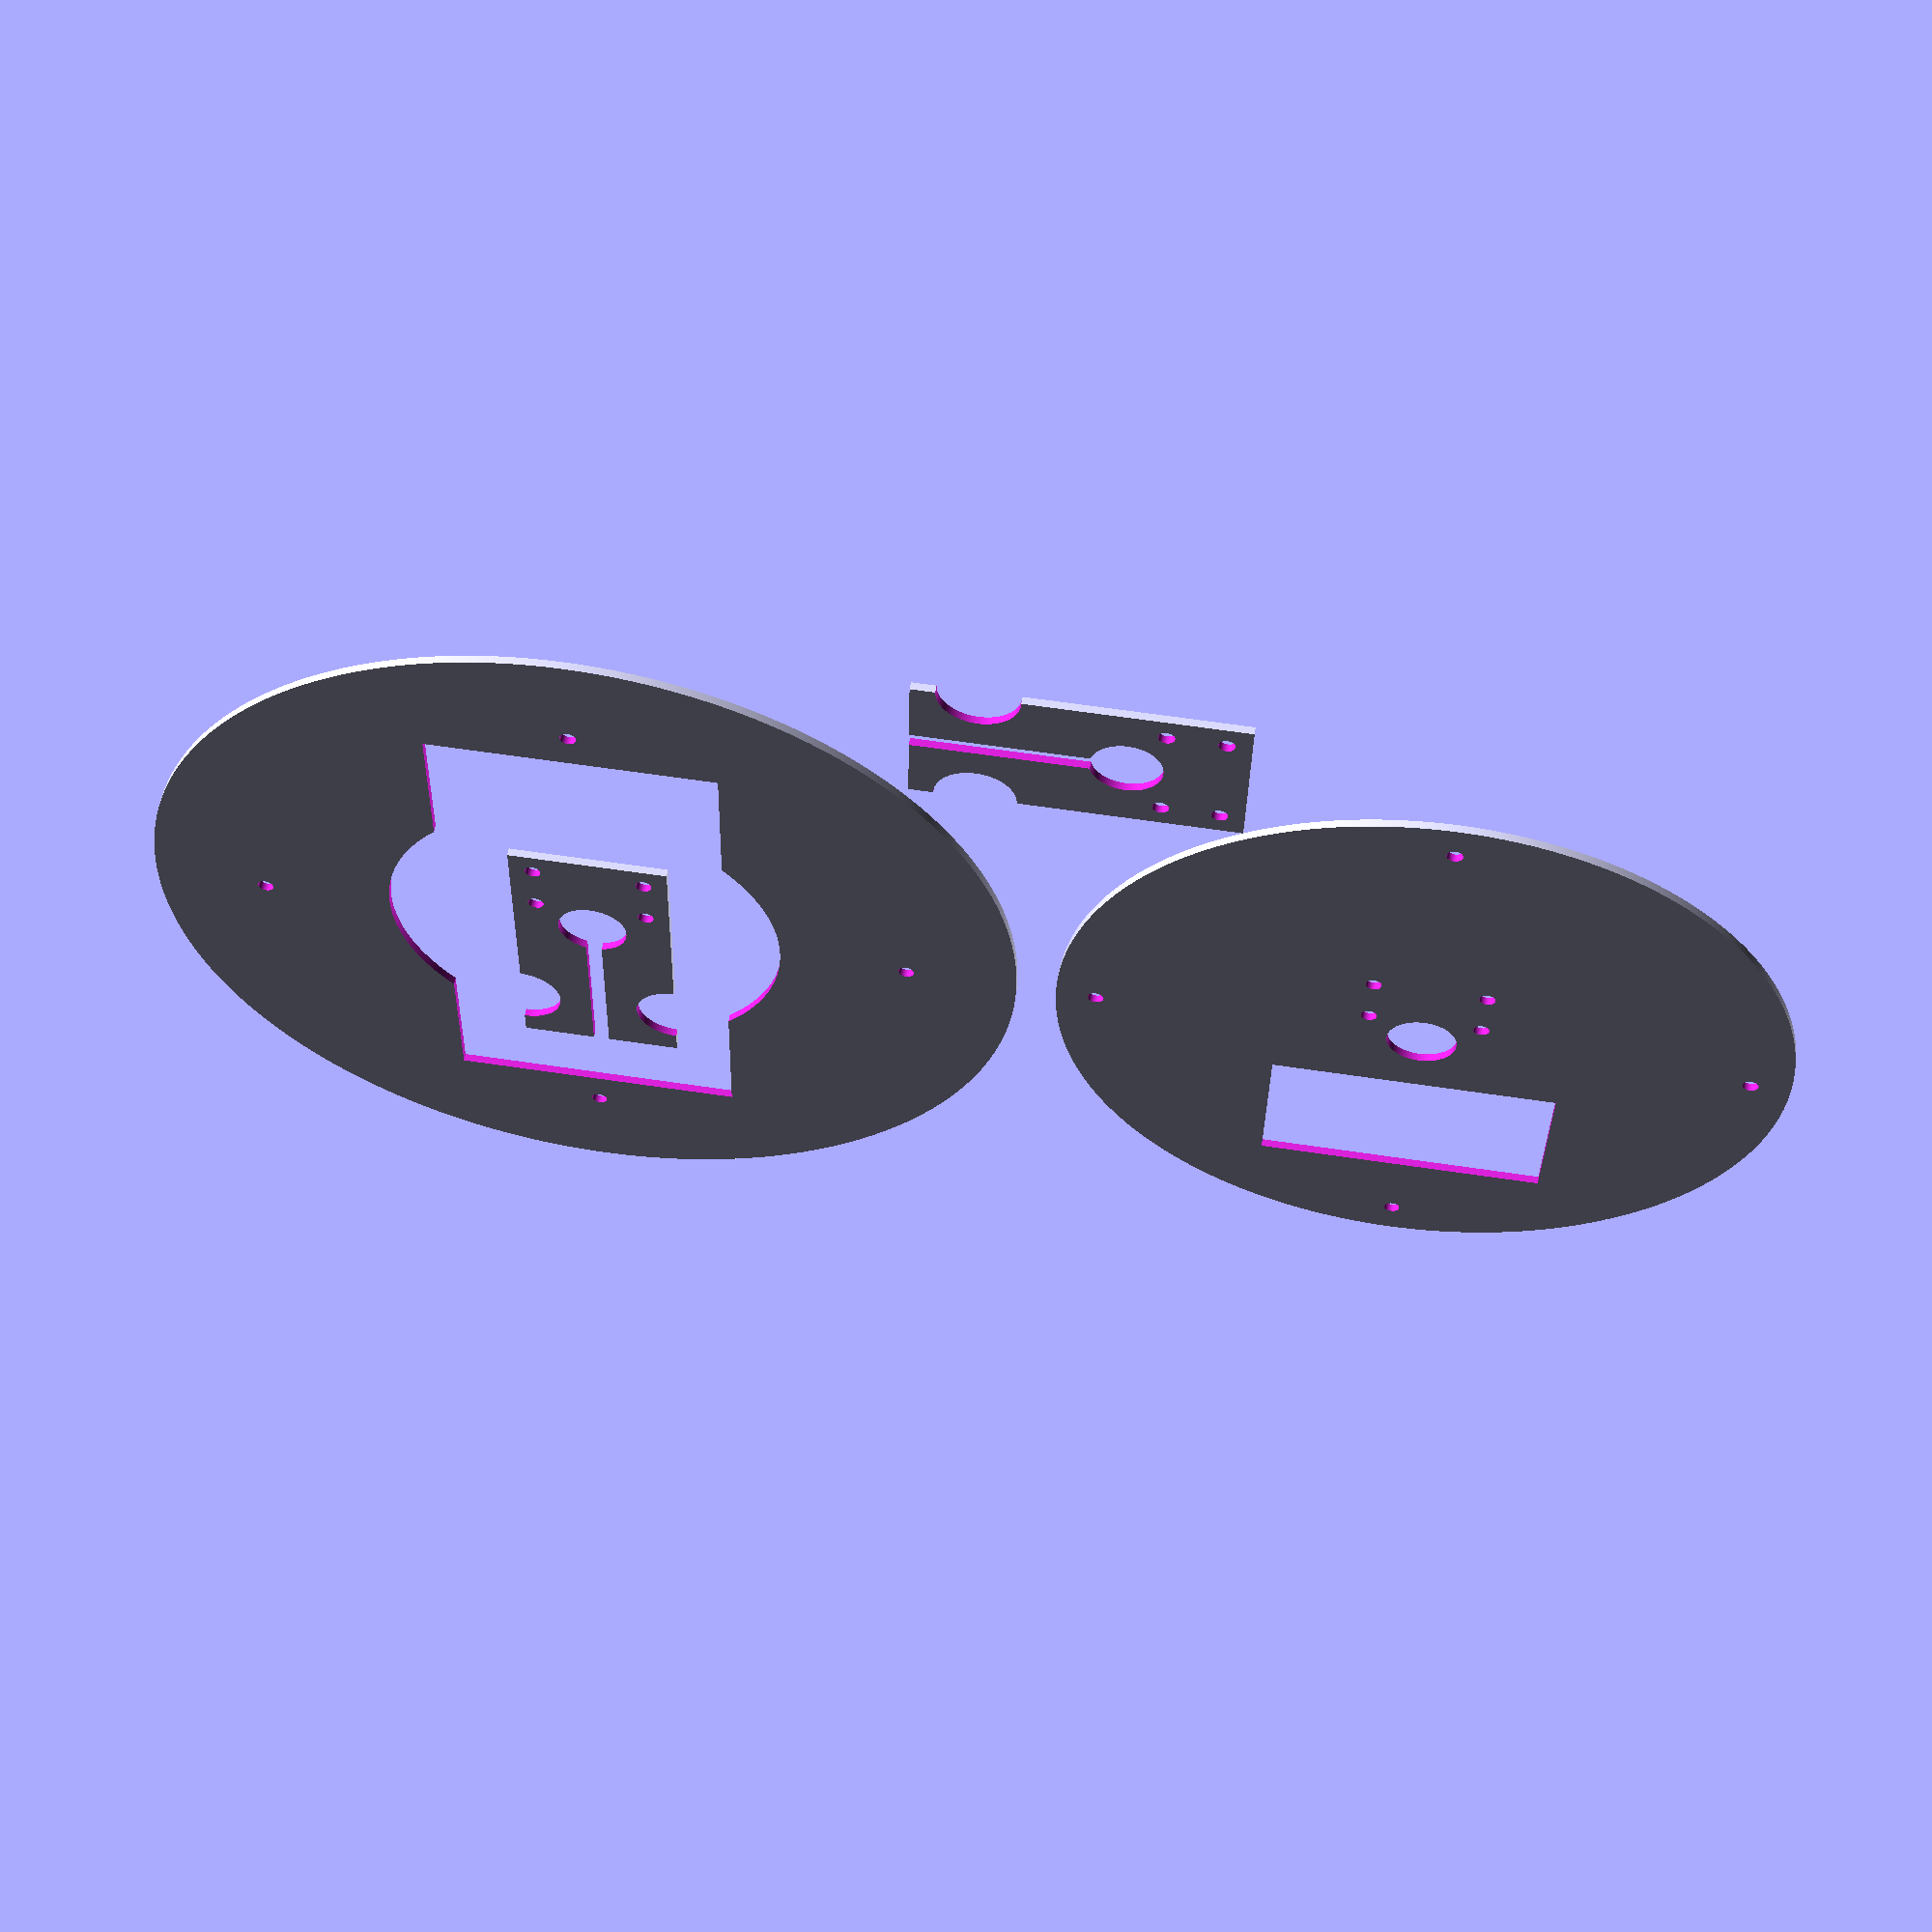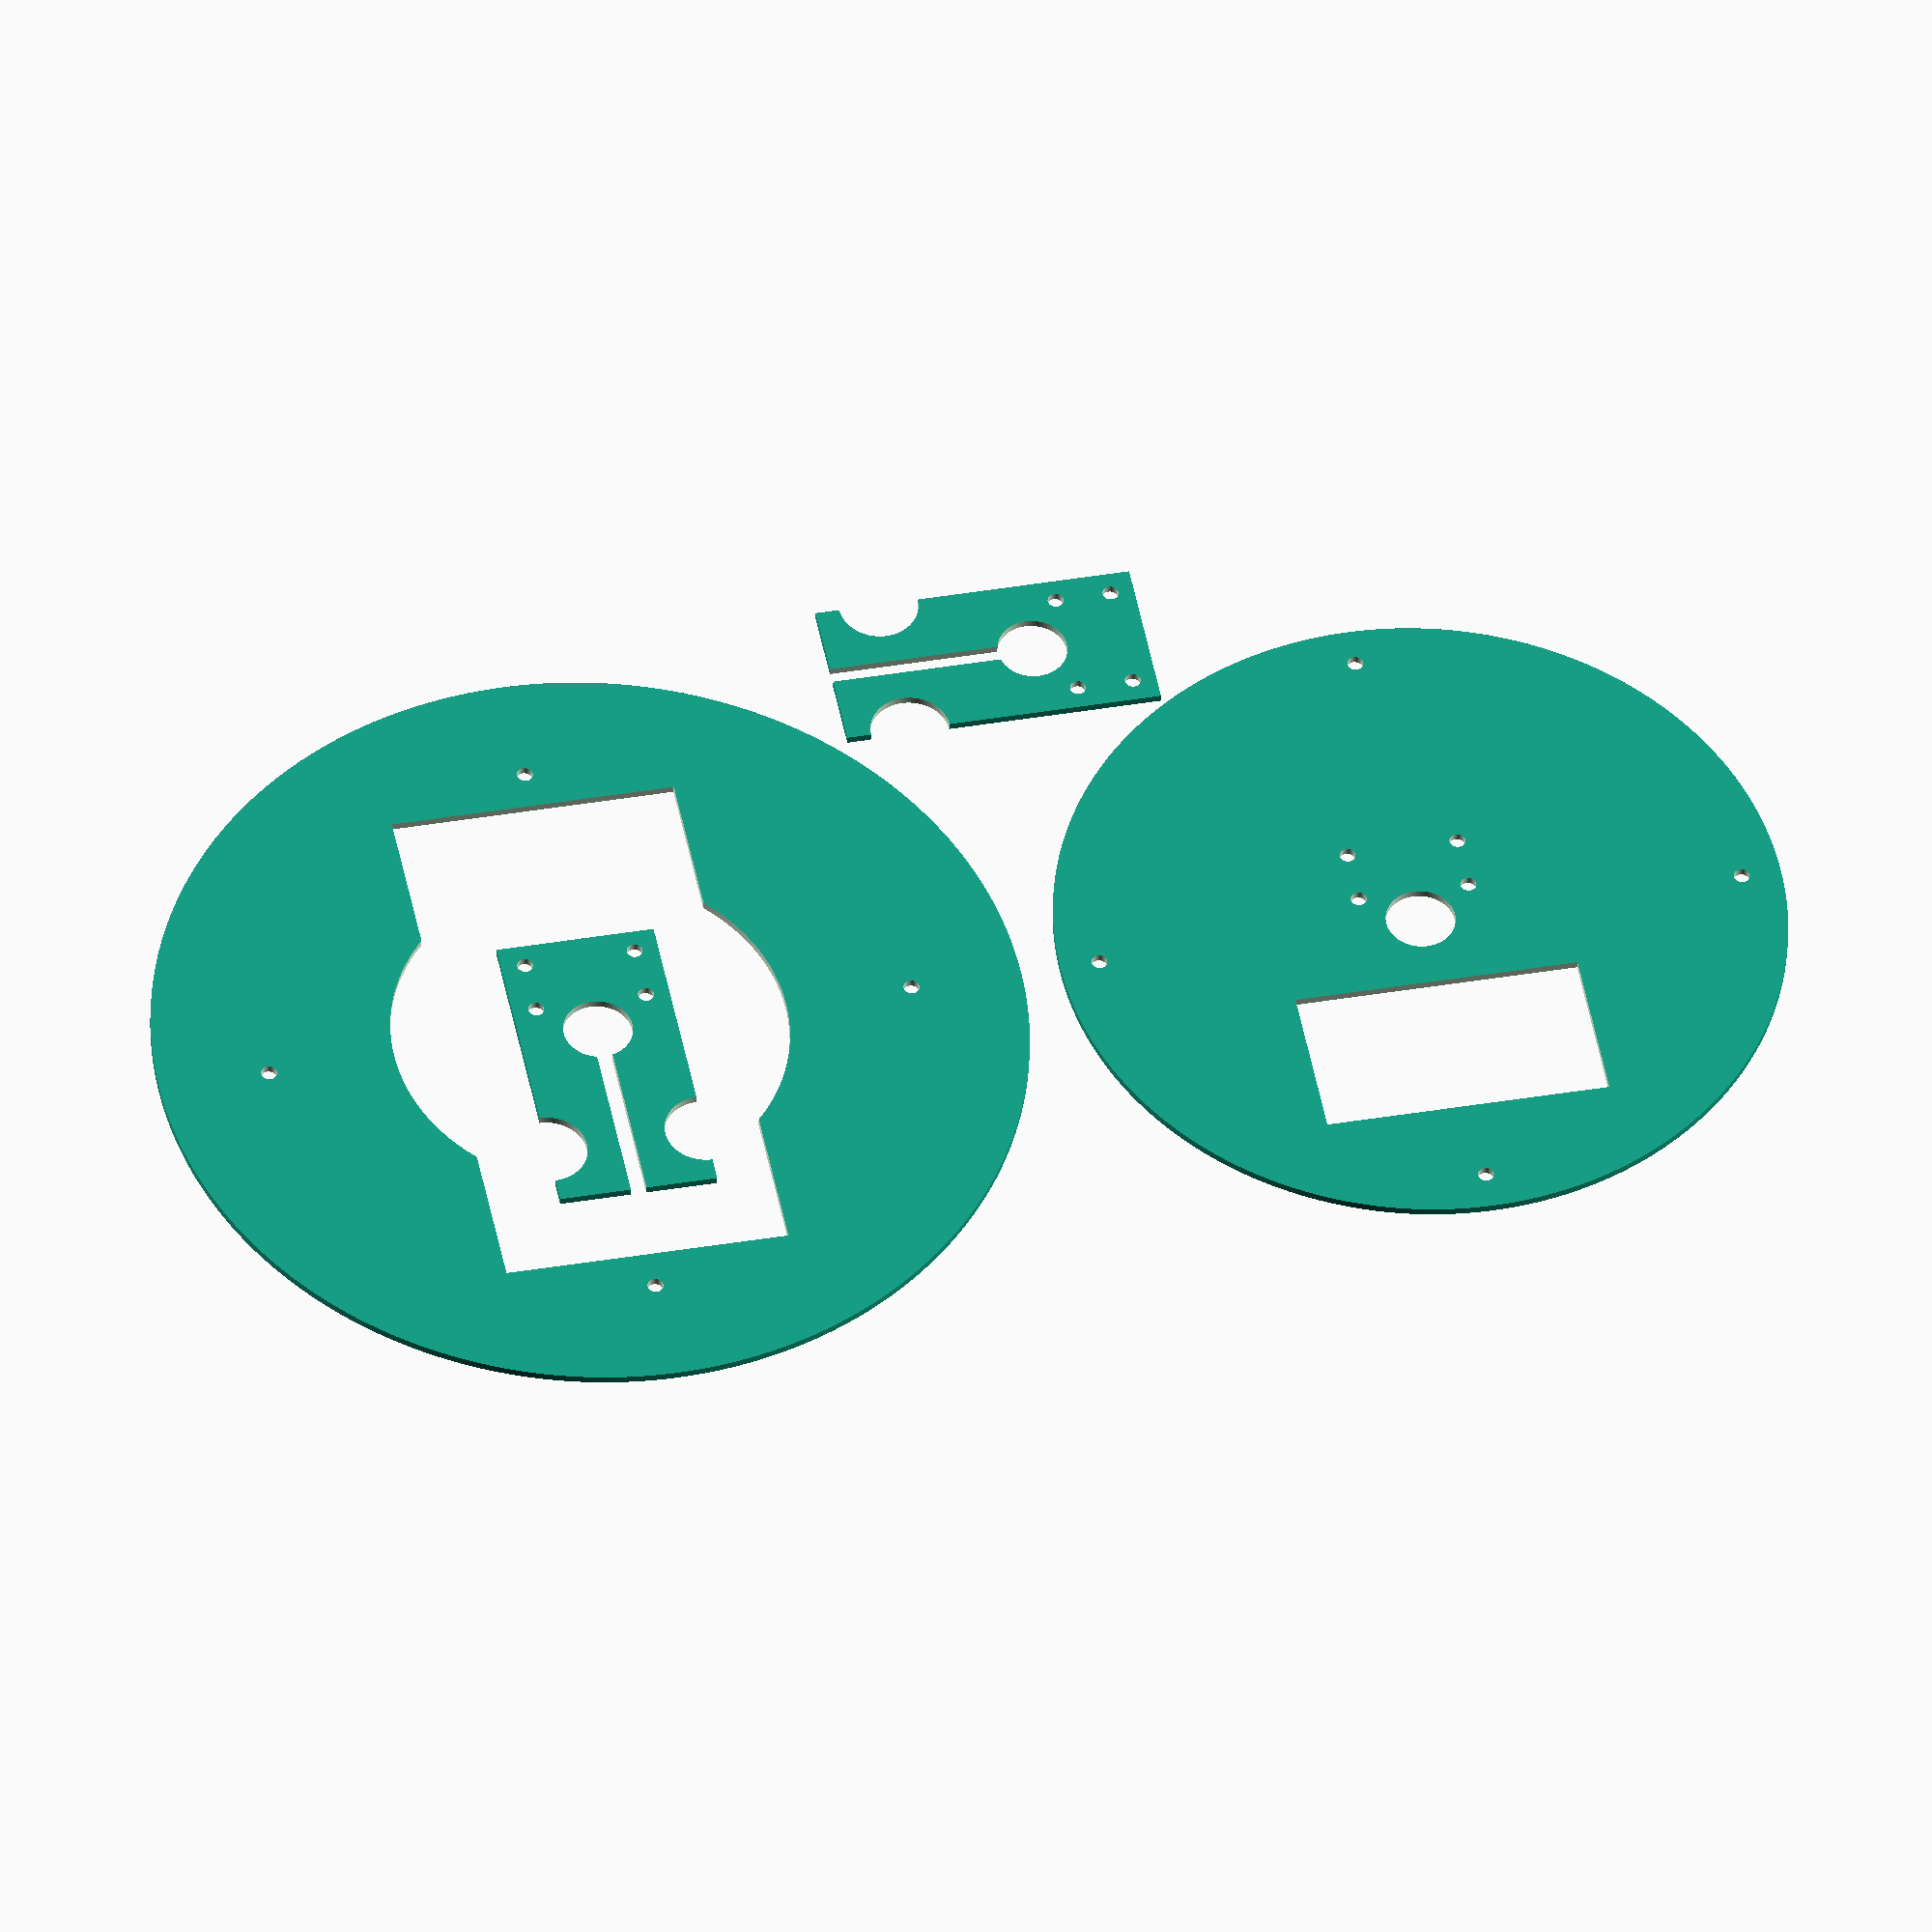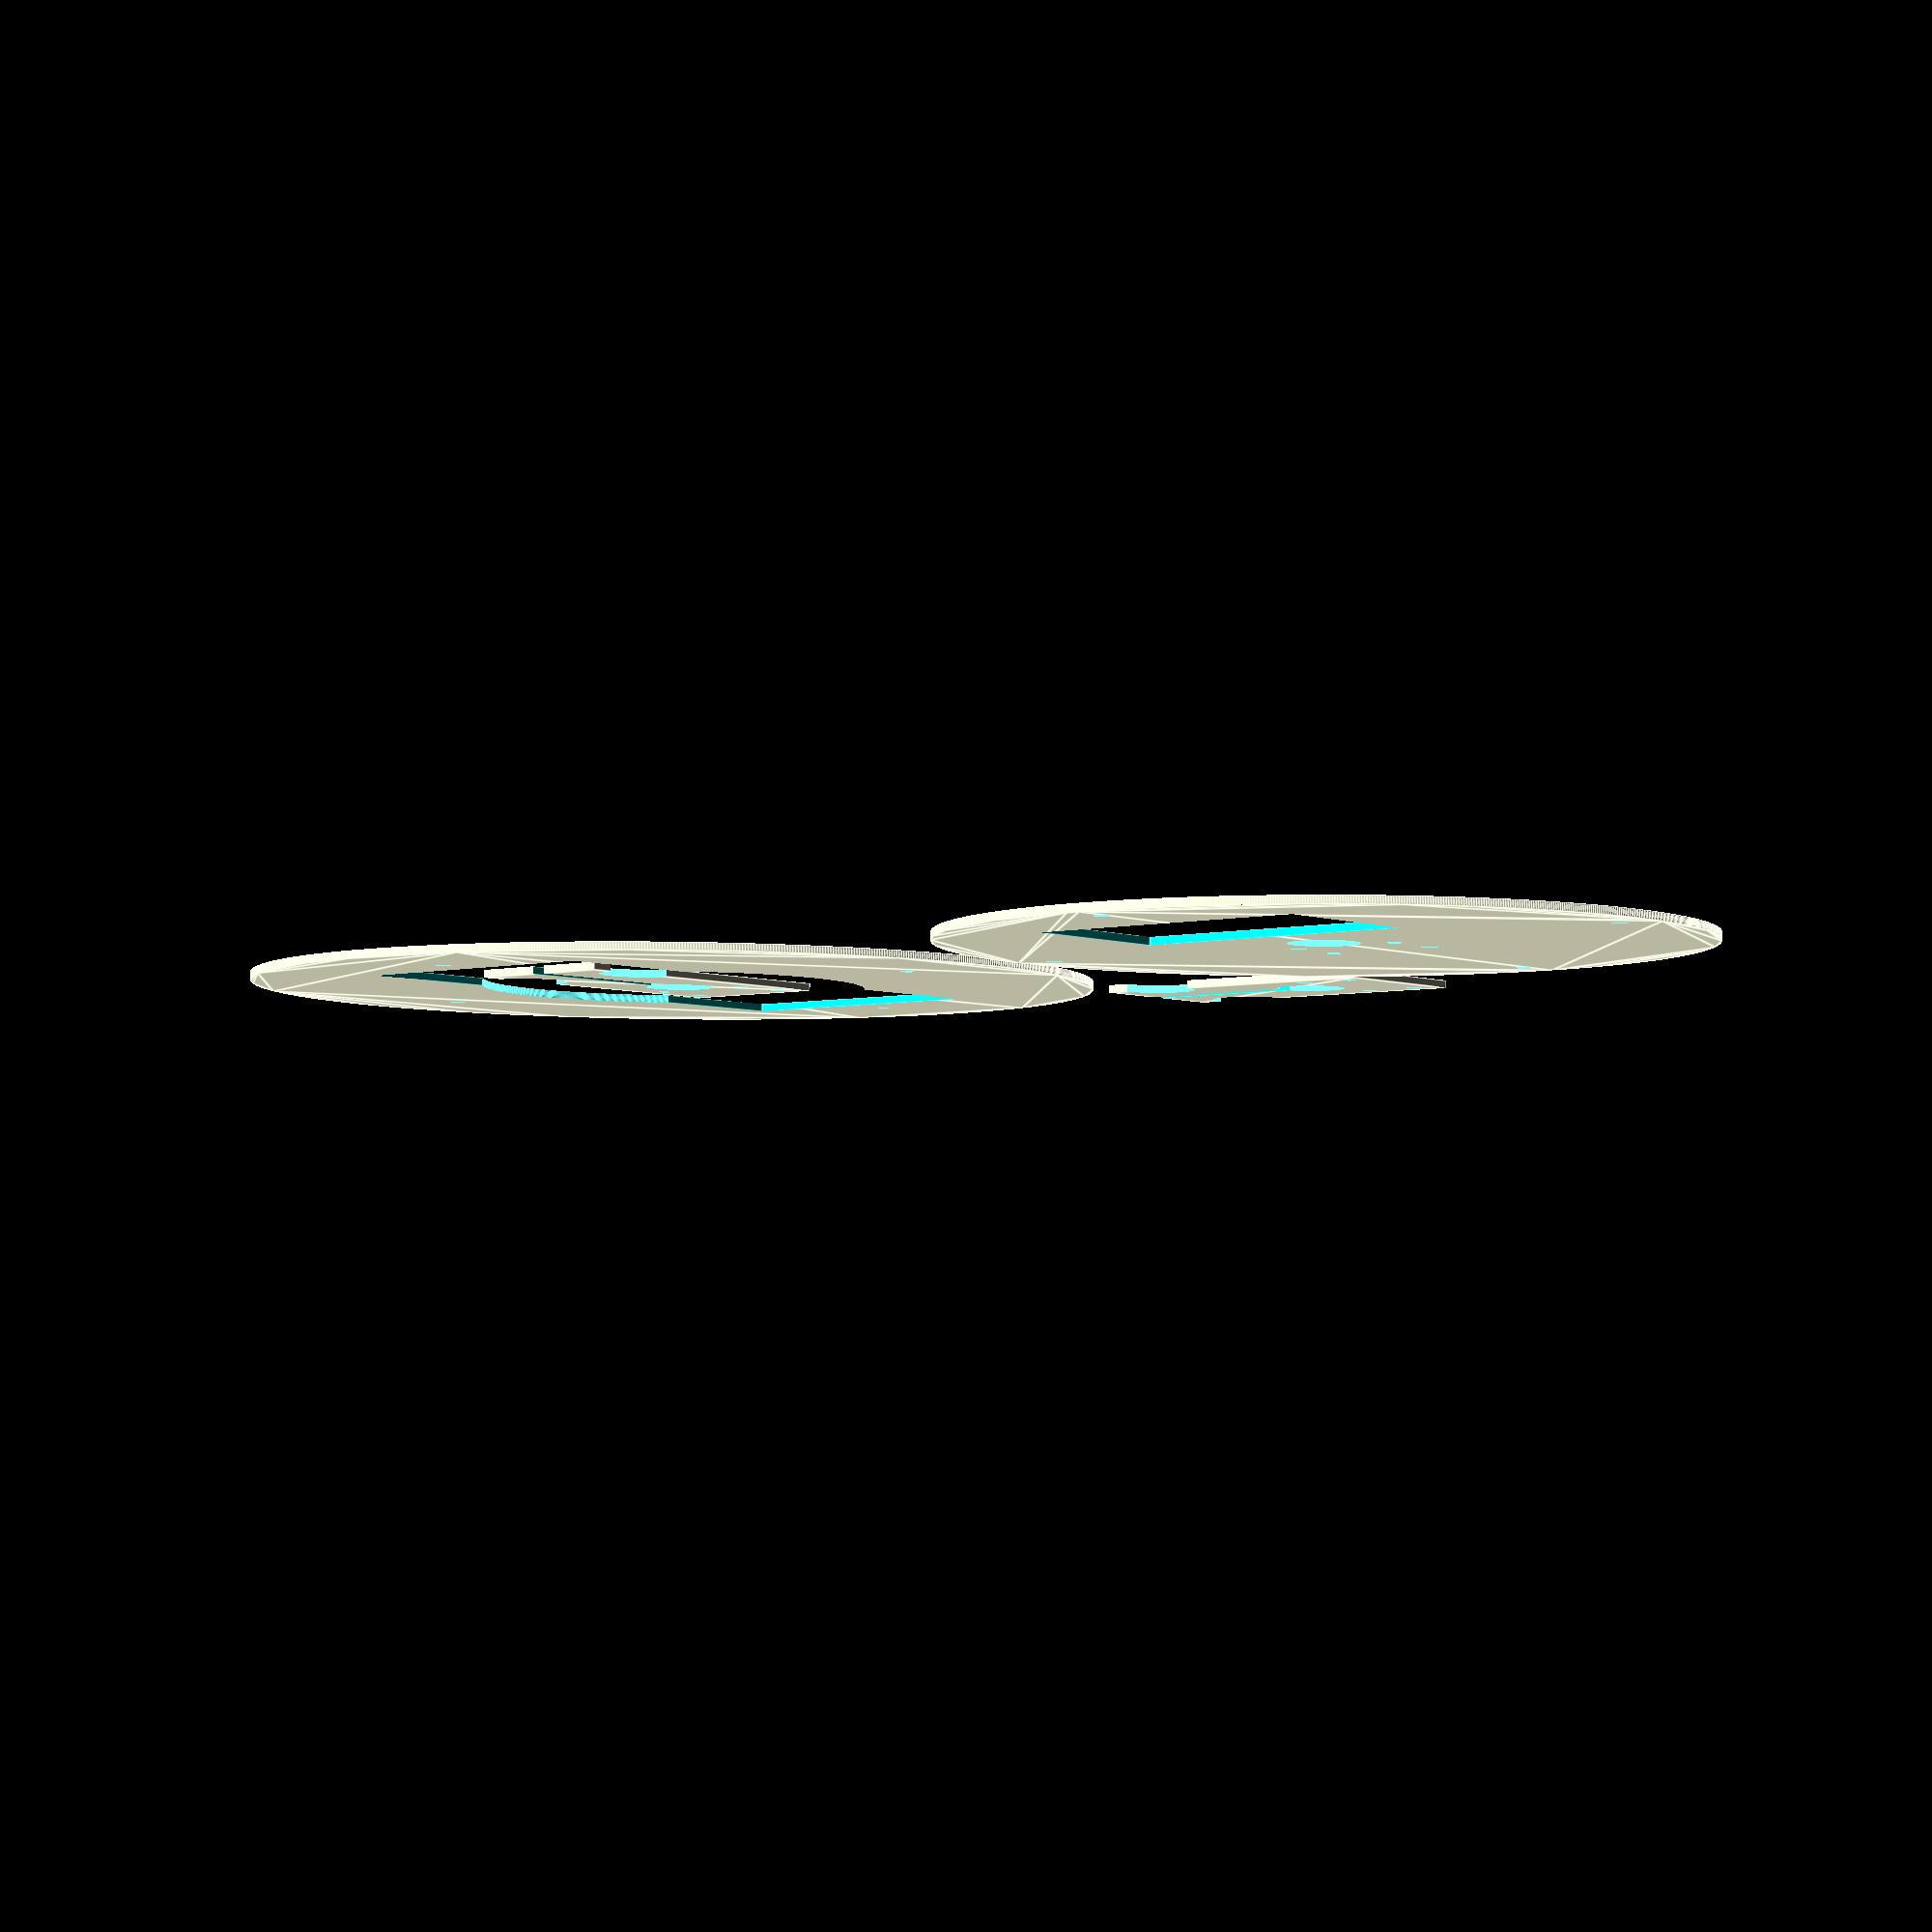
<openscad>
// License: CC0

OUTER_DIAM = 110;
INNER_DIAM = 92;
CAM_DIAM = 8.75;

SCREW_DIAM = 2;

CAM_FIX_W = 20;
CAM_FIX_H = 40;
CAM_FIX_INSET = 10;
CAM_FIX_SPACE = 2;

FS=0.25;
FN=1000;

module outer_plate() {
  difference() {
    circle(OUTER_DIAM/2, $fn=FN);
    
    circle(CAM_FIX_W+5, $fn=FN);

    outer_ds = INNER_DIAM/2 - 5;
    translate([outer_ds, 0]) circle(SCREW_DIAM/2, $fn=FN);
    translate([0, outer_ds]) circle(SCREW_DIAM/2, $fn=FN);
    translate([-outer_ds, 0]) circle(SCREW_DIAM/2, $fn=FN);
    translate([0, -outer_ds]) circle(SCREW_DIAM/2, $fn=FN);
    
    square([CAM_FIX_W+16, INNER_DIAM-20], center=true);
 
  }
}

module inner_plate() {
  difference() {
    cam_r = CAM_DIAM/2;
    
    circle(INNER_DIAM/2, $fn=FN);
    
    // camera hole
    //
    circle(cam_r, $fn=FN);
    
    // fix jig screw holes
    //
    dx = CAM_FIX_W/2 - SCREW_DIAM/2 - 2;
    dy = CAM_FIX_W/2 - SCREW_DIAM/2 - 2;
    dy1 = CAM_DIAM/2;
    translate([-dx, dy + dy1]) circle(SCREW_DIAM/2, $fn=FN);
    translate([ dx, dy + dy1]) circle(SCREW_DIAM/2, $fn=FN);
    translate([ dx, dy1]) circle(SCREW_DIAM/2, $fn=FN);
    translate([-dx, dy1]) circle(SCREW_DIAM/2, $fn=FN);
    
    
    // opening for zip tie
    //
    translate([0, -(CAM_FIX_H - CAM_FIX_W) - 0]) square([CAM_FIX_W+16, 20], center=true);
    
    // connection to outer plate screw holes
    //
    outer_ds = INNER_DIAM/2 - 5;
    translate([outer_ds, 0]) circle(SCREW_DIAM/2, $fn=FN);
    translate([0, outer_ds]) circle(SCREW_DIAM/2, $fn=FN);
    translate([-outer_ds, 0]) circle(SCREW_DIAM/2, $fn=FN);
    translate([0, -outer_ds]) circle(SCREW_DIAM/2, $fn=FN);

  };
}

module holder() {
  
  ds = (CAM_FIX_H - CAM_FIX_W)/2;
  difference() {
    translate([0,-ds]) square([CAM_FIX_W, CAM_FIX_H], center=true);
    
    dx = CAM_FIX_W/2 - SCREW_DIAM/2 - 2;
    dy = CAM_FIX_W/2 - SCREW_DIAM/2 - 2 + 0;
    translate([-dx, dy]) circle(SCREW_DIAM/2, $fn=FN);
    translate([ dx, dy]) circle(SCREW_DIAM/2, $fn=FN);
    translate([ dx,  0]) circle(SCREW_DIAM/2, $fn=FN);
    translate([-dx,  0]) circle(SCREW_DIAM/2, $fn=FN);
    
    translate([0,-CAM_DIAM/2]) circle(CAM_DIAM/2, $fn=FN);
    
    translate([0,-CAM_FIX_W]) square([CAM_FIX_SPACE, CAM_FIX_H-CAM_DIAM/2], center=true);
    
    translate([-CAM_FIX_W/2, -(ds + CAM_FIX_H/2 - 8)]) circle(5, $fn=FN);
    translate([ CAM_FIX_W/2, -(ds + CAM_FIX_H/2 - 8)]) circle(5, $fn=FN);
  };
  
}

inner_plate();
translate([OUTER_DIAM/2 + INNER_DIAM/2 + 5, 0]) outer_plate();

translate([105, CAM_DIAM/2]) holder();
translate([35, 50]) rotate(90, [0,0,1]) holder();

</openscad>
<views>
elev=123.1 azim=179.0 roll=351.5 proj=p view=solid
elev=217.9 azim=191.5 roll=2.5 proj=o view=wireframe
elev=95.0 azim=319.1 roll=179.6 proj=p view=edges
</views>
